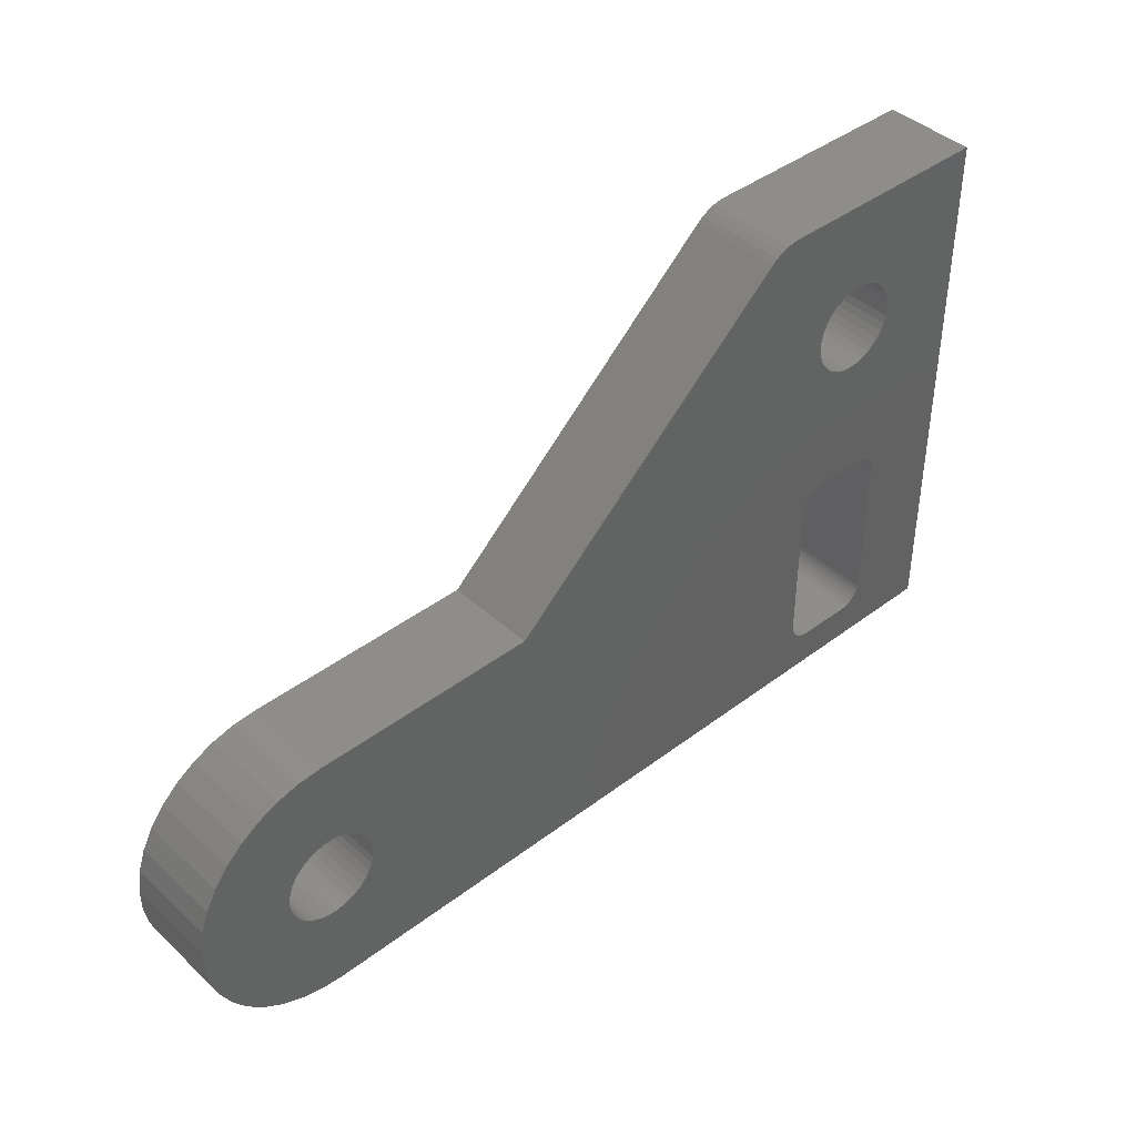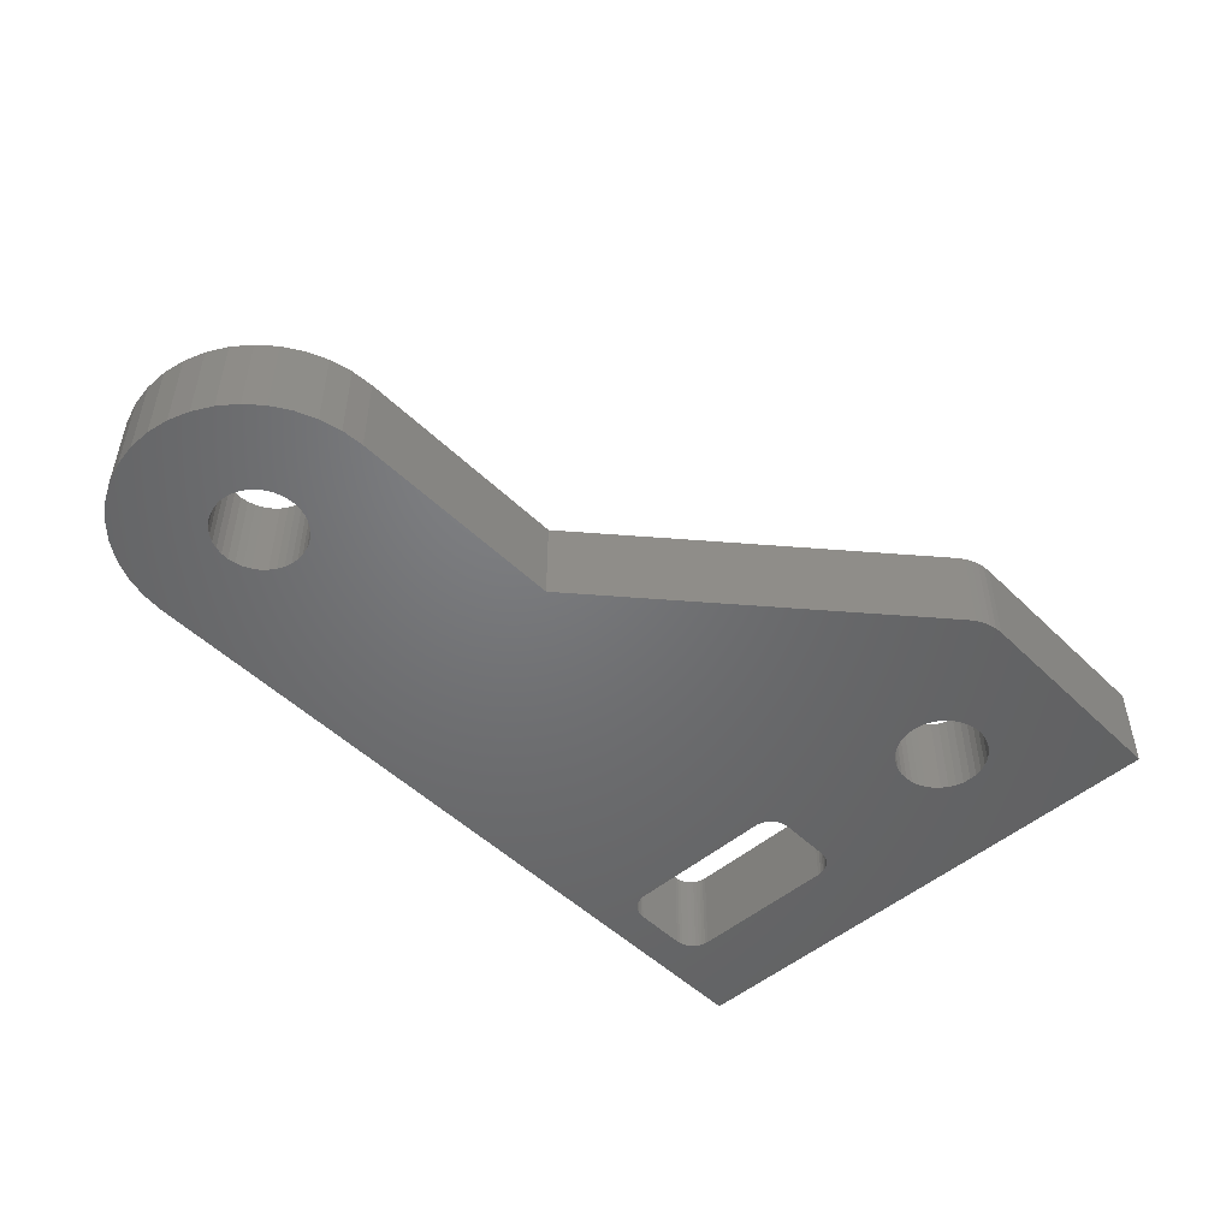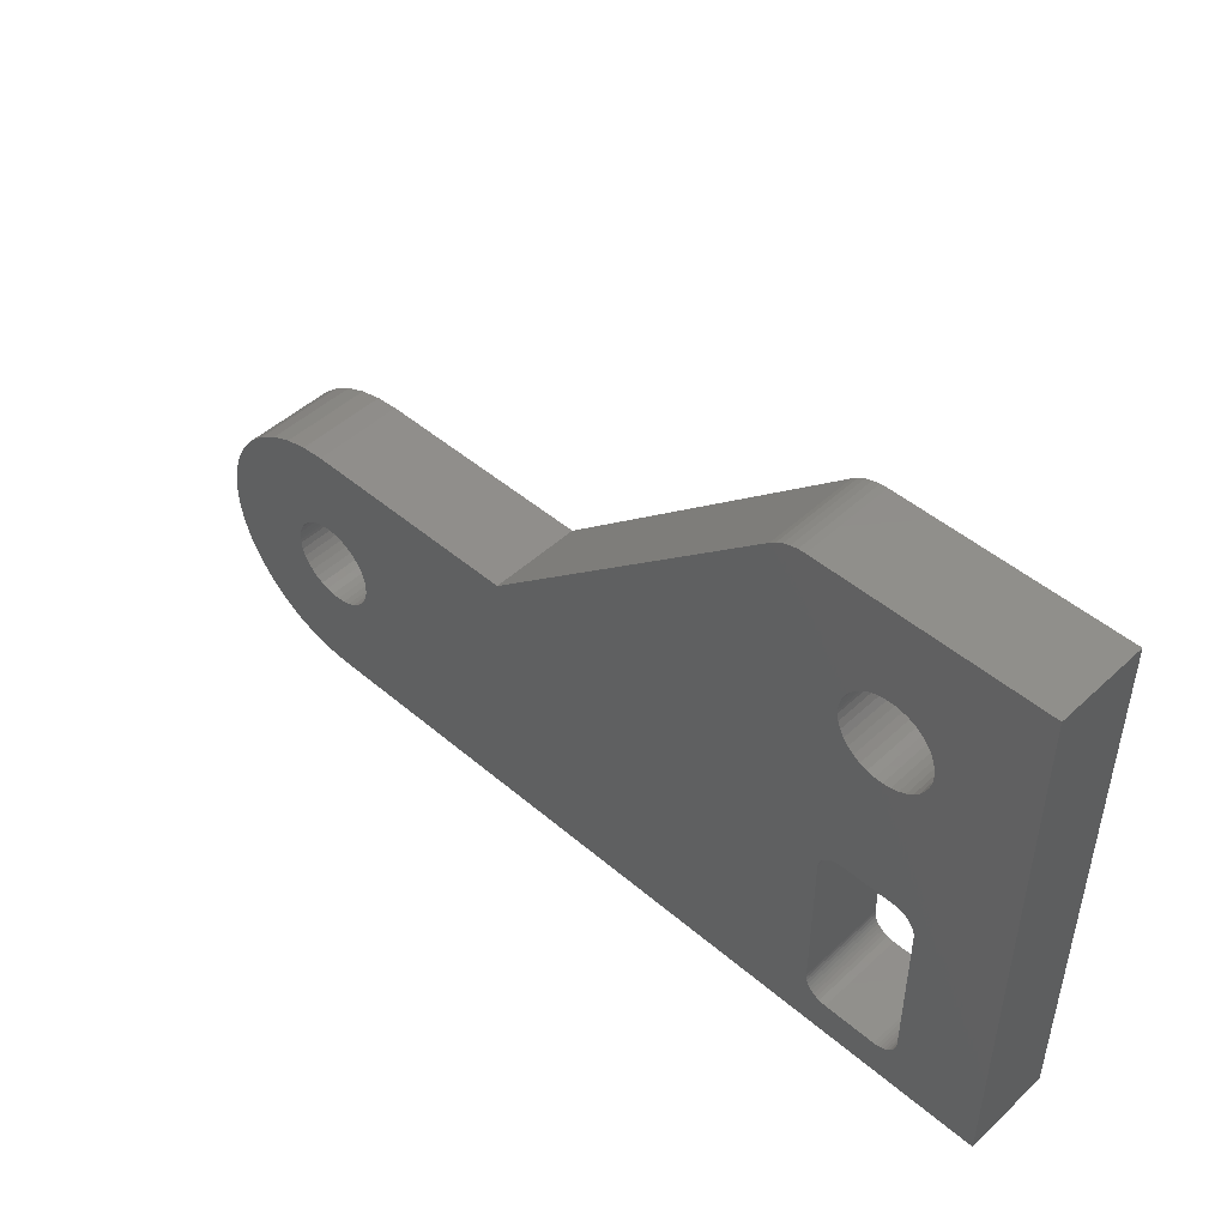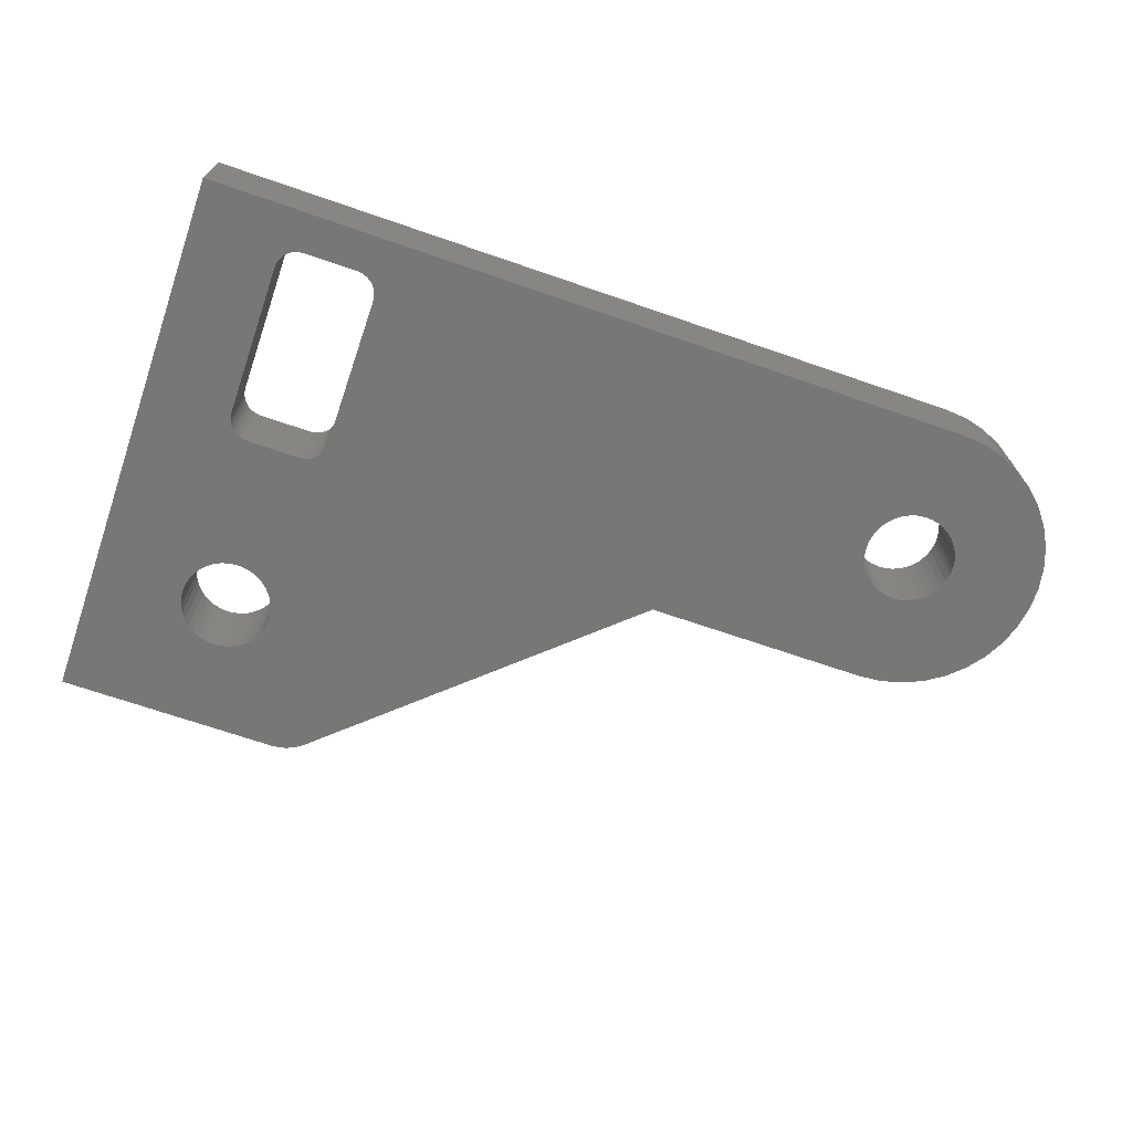
<metadata>
{"format":"stl","ext":"stl","renderer":"f3d","projection":"perspective","resolution":1024,"background":"white","views":[{"elev":41.7,"azim":137.5,"up":"+Y"},{"elev":-49.6,"azim":133.2,"up":"+Z"},{"elev":47.5,"azim":-136.2,"up":"+Y"},{"elev":-69.6,"azim":-19.0,"up":"+Z"}]}
</metadata>
<code>
# stl→obj: 300 verts, 604 faces
v -9.5 -1.259 3
v -9.386 -1.287 3
v 3.07 0 3
v -9.087 -1.47 3
v -9.011 -1.559 3
v -9.277 -1.332 3
v -9.176 -1.393 3
v -8.949 -1.659 3
v -8.904 -1.768 3
v -8.877 -1.883 3
v -8.998 4.627 3
v -8.992 4.499 3
v -8.998 4.372 3
v -11.48 -1.259 3
v -11.37 -1.25 3
v -9.617 -1.25 3
v -9.041 4.121 3
v -9.125 3.882 3
v -9.25 3.659 3
v 11.25 -0.06137 3
v 13.27 -0.9489 3
v 11.97 -0.2438 3
v 12.65 -0.5424 3
v -8.867 -2 3
v 10.51 0 3
v -6.534 8.586 3
v -6.722 8.731 3
v -9.409 5.537 3
v -6.929 8.847 3
v -9.6 5.705 3
v -12.04 -1.659 3
v -11.97 -1.559 3
v -10.05 3.065 3
v -11.9 -1.47 3
v -11.81 -1.393 3
v -10.3 3.012 3
v -10.56 3.001 3
v -12.08 -1.768 3
v -10.3 5.987 3
v -10.05 5.934 3
v -7.617 9 3
v -9.817 5.839 3
v -7.381 8.983 3
v -7.15 8.931 3
v -9.25 5.339 3
v -9.125 5.117 3
v -9.041 4.877 3
v -9.409 3.462 3
v -9.6 3.293 3
v -9.817 3.16 3
v -11.6 -1.287 3
v -11.71 -1.332 3
v 10.95 -3.066 3
v 11.18 -3.161 3
v 11.4 -3.294 3
v 13.82 -1.452 3
v 11.59 -3.462 3
v 14.27 -2.039 3
v 11.75 -3.66 3
v 14.63 -2.692 3
v 11.87 -3.882 3
v 14.87 -3.395 3
v 11.96 -4.122 3
v 14.99 -4.128 3
v -11.48 5.625 3
v -11.28 5.777 3
v -14.99 9 3
v -11.97 4.246 3
v -14.99 -9 3
v -11.99 4.499 3
v -11.97 4.753 3
v -11.91 4.999 3
v 12 -4.373 3
v 12.01 -4.5 3
v 14.99 -4.872 3
v 12 -4.627 3
v 14.87 -5.605 3
v 11.96 -4.878 3
v 14.63 -6.308 3
v 11.87 -5.118 3
v 14.27 -6.961 3
v 11.75 -5.34 3
v 13.82 -7.548 3
v 11.59 -5.538 3
v 13.27 -8.051 3
v 11.4 -5.706 3
v 12.65 -8.458 3
v 11.18 -5.839 3
v 11.97 -8.756 3
v 10.95 -5.934 3
v 11.25 -8.939 3
v 10.7 -5.988 3
v 10.51 -9 3
v 10.44 -5.999 3
v 10.19 -5.966 3
v 9.948 -5.892 3
v 9.721 -5.777 3
v 9.517 -5.626 3
v 9.341 -5.442 3
v 9.093 -4 3
v 9.029 -4.246 3
v 9.008 -4.5 3
v 9.517 -3.374 3
v 9.721 -3.223 3
v 9.948 -3.108 3
v 10.19 -3.034 3
v 10.44 -3.001 3
v 10.7 -3.012 3
v -11.8 5.231 3
v -11.66 5.442 3
v -11.05 5.891 3
v -10.81 5.966 3
v -10.56 5.998 3
v -11.48 3.373 3
v -11.66 3.557 3
v 9.198 -3.768 3
v 9.341 -3.558 3
v 9.198 -5.232 3
v 9.093 -5 3
v 9.029 -4.754 3
v -11.8 3.768 3
v -11.91 4 3
v -8.877 -7.117 3
v -8.904 -7.232 3
v -8.949 -7.341 3
v -9.011 -7.441 3
v -8.867 -7 3
v -11.81 -7.607 3
v -11.9 -7.53 3
v -11.97 -7.441 3
v -12.04 -7.341 3
v -10.81 3.033 3
v -11.05 3.108 3
v -11.28 3.222 3
v -9.087 -7.53 3
v -9.176 -7.607 3
v -9.277 -7.668 3
v -12.08 -7.232 3
v -12.11 -7.117 3
v -12.12 -7 3
v -11.37 -7.75 3
v -11.48 -7.741 3
v -12.12 -2 3
v -12.11 -1.883 3
v -9.386 -7.713 3
v -9.5 -7.741 3
v -9.617 -7.75 3
v -11.6 -7.713 3
v -11.71 -7.668 3
v -11.6 -1.287 0
v -11.71 -1.332 0
v -10.81 3.033 0
v -9.817 5.839 0
v -10.05 5.934 0
v -7.617 9 0
v 9.029 -4.754 0
v 9.093 -5 0
v -14.99 -9 0
v -9.25 5.339 0
v -9.409 5.537 0
v -6.534 8.586 0
v -11.28 3.222 0
v -11.05 3.108 0
v -8.949 -1.659 0
v -9.011 -1.559 0
v -10.05 3.065 0
v -6.722 8.731 0
v -11.8 3.768 0
v -11.66 3.557 0
v -11.48 3.373 0
v -8.904 -1.768 0
v -9.817 3.16 0
v -8.877 -1.883 0
v 9.517 -5.626 0
v 10.51 -9 0
v 9.721 -5.777 0
v 9.948 -5.892 0
v 10.19 -3.034 0
v 9.948 -3.108 0
v 10.51 0 0
v -11.97 4.753 0
v -11.99 4.499 0
v -14.99 9 0
v -11.97 4.246 0
v -11.91 4 0
v -9.087 -1.47 0
v -9.176 -1.393 0
v -9.277 -1.332 0
v -9.011 -7.441 0
v 3.07 0 0
v -9.087 -7.53 0
v -9.176 -7.607 0
v -8.949 -7.341 0
v -8.904 -7.232 0
v -8.877 -7.117 0
v -9.6 5.705 0
v -11.05 5.891 0
v -11.28 5.777 0
v -11.48 5.625 0
v -11.66 5.442 0
v -11.97 -7.441 0
v -12.04 -7.341 0
v -12.08 -7.232 0
v 9.198 -5.232 0
v 9.341 -5.442 0
v 9.721 -3.223 0
v 9.517 -3.374 0
v 9.341 -3.558 0
v -8.867 -7 0
v -8.867 -2 0
v -7.381 8.983 0
v -7.15 8.931 0
v -6.929 8.847 0
v -10.3 5.987 0
v -10.56 5.998 0
v -10.81 5.966 0
v -11.8 5.231 0
v -11.91 4.999 0
v -12.12 -2 0
v -12.12 -7 0
v -12.11 -7.117 0
v -11.9 -7.53 0
v -11.81 -7.607 0
v -11.71 -7.668 0
v 10.19 -5.966 0
v 10.44 -5.999 0
v 11.25 -8.939 0
v 10.7 -5.988 0
v 11.97 -8.756 0
v 10.95 -5.934 0
v 12.65 -8.458 0
v 11.18 -5.839 0
v 13.27 -8.051 0
v 11.4 -5.706 0
v 13.82 -7.548 0
v 11.59 -5.538 0
v 14.27 -6.961 0
v 11.75 -5.34 0
v 14.63 -6.308 0
v 11.87 -5.118 0
v 14.87 -5.605 0
v 11.96 -4.878 0
v 14.99 -4.872 0
v 9.198 -3.768 0
v 9.093 -4 0
v 9.029 -4.246 0
v -9.277 -7.668 0
v -9.386 -7.713 0
v 9.008 -4.5 0
v -9.5 -7.741 0
v -11.81 -1.393 0
v -11.9 -1.47 0
v -11.97 -1.559 0
v -9.386 -1.287 0
v -9.5 -1.259 0
v -10.3 3.012 0
v -9.617 -1.25 0
v -10.56 3.001 0
v -11.37 -1.25 0
v -11.48 -1.259 0
v -9.6 3.293 0
v -9.409 3.462 0
v -9.25 3.659 0
v -9.125 3.882 0
v -9.041 4.121 0
v -8.998 4.372 0
v -8.992 4.499 0
v -8.998 4.627 0
v -9.041 4.877 0
v -9.125 5.117 0
v -11.6 -7.713 0
v -11.48 -7.741 0
v -11.37 -7.75 0
v -12.04 -1.659 0
v -12.08 -1.768 0
v -12.11 -1.883 0
v -9.617 -7.75 0
v 12 -4.627 0
v 12.01 -4.5 0
v 14.99 -4.128 0
v 12 -4.373 0
v 14.87 -3.395 0
v 11.96 -4.122 0
v 14.63 -2.692 0
v 11.87 -3.882 0
v 14.27 -2.039 0
v 11.75 -3.66 0
v 13.82 -1.452 0
v 11.59 -3.462 0
v 13.27 -0.9489 0
v 11.4 -3.294 0
v 12.65 -0.5424 0
v 11.18 -3.161 0
v 11.97 -0.2438 0
v 10.95 -3.066 0
v 11.25 -0.06137 0
v 10.7 -3.012 0
v 10.44 -3.001 0
v -6.534 8.586 1.735e-15
v 3.07 0 1.735e-15
f 1 2 3
f 3 4 5
f 2 6 3
f 3 6 7
f 3 7 4
f 5 8 3
f 3 8 9
f 3 9 10
f 11 12 3
f 3 12 13
f 14 15 3
f 3 15 16
f 3 16 1
f 13 17 3
f 3 17 18
f 3 18 19
f 20 21 22
f 22 21 23
f 10 24 3
f 3 24 21
f 3 21 25
f 25 21 20
f 26 27 28
f 28 27 29
f 28 29 30
f 31 32 33
f 33 32 34
f 33 34 35
f 33 36 31
f 31 36 37
f 31 37 38
f 39 40 41
f 41 40 42
f 41 42 43
f 43 42 30
f 43 30 44
f 44 30 29
f 28 45 26
f 26 45 46
f 26 46 3
f 3 46 47
f 3 47 11
f 19 48 3
f 3 48 49
f 3 49 14
f 14 49 50
f 14 50 51
f 51 50 33
f 51 33 52
f 52 33 35
f 53 54 21
f 21 54 55
f 21 55 56
f 56 55 57
f 56 57 58
f 58 57 59
f 58 59 60
f 60 59 61
f 60 61 62
f 62 61 63
f 62 63 64
f 65 66 67
f 68 67 69
f 68 70 67
f 67 70 71
f 67 71 72
f 63 73 64
f 64 73 74
f 64 74 75
f 75 74 76
f 75 76 77
f 77 76 78
f 77 78 79
f 79 78 80
f 79 80 81
f 81 80 82
f 81 82 83
f 83 82 84
f 83 84 85
f 85 84 86
f 85 86 87
f 87 86 88
f 87 88 89
f 89 88 90
f 89 90 91
f 91 90 92
f 91 92 93
f 93 92 94
f 93 94 95
f 95 96 93
f 93 96 97
f 93 97 69
f 69 97 98
f 69 98 99
f 100 24 101
f 101 24 102
f 103 104 24
f 24 104 105
f 105 106 24
f 24 106 107
f 24 107 21
f 21 107 108
f 21 108 53
f 72 109 67
f 67 109 110
f 67 110 65
f 66 111 67
f 67 111 112
f 67 112 41
f 41 112 113
f 41 113 39
f 69 114 115
f 100 116 24
f 24 116 117
f 24 117 103
f 99 118 69
f 69 118 119
f 69 119 120
f 115 121 69
f 69 121 122
f 69 122 68
f 123 124 120
f 120 124 125
f 120 125 126
f 102 24 120
f 120 24 127
f 120 127 123
f 128 129 69
f 69 129 130
f 69 130 131
f 37 132 38
f 38 132 133
f 38 133 69
f 69 133 134
f 69 134 114
f 126 135 120
f 120 135 136
f 120 136 137
f 131 138 69
f 69 138 139
f 69 139 140
f 141 142 69
f 140 143 69
f 69 143 144
f 69 144 38
f 137 145 120
f 120 145 146
f 120 146 69
f 69 146 147
f 69 147 141
f 142 148 69
f 69 148 149
f 69 149 128
f 150 151 152
f 153 154 155
f 156 157 158
f 159 160 161
f 158 162 163
f 164 165 166
f 161 160 167
f 168 169 158
f 158 169 170
f 158 170 162
f 164 166 171
f 171 166 172
f 171 172 173
f 158 174 175
f 175 174 176
f 175 176 177
f 178 179 180
f 181 182 183
f 183 182 184
f 183 184 158
f 158 184 185
f 158 185 168
f 165 186 166
f 166 186 187
f 166 187 188
f 189 190 191
f 191 190 192
f 189 193 190
f 190 193 194
f 190 194 195
f 153 155 196
f 197 198 183
f 183 198 199
f 183 199 200
f 201 158 202
f 202 158 203
f 157 204 158
f 158 204 205
f 158 205 174
f 180 179 190
f 179 206 190
f 190 206 207
f 190 207 208
f 152 151 163
f 195 209 190
f 190 209 210
f 190 210 173
f 155 211 196
f 196 211 212
f 196 212 160
f 160 212 213
f 160 213 167
f 154 214 155
f 155 214 215
f 155 215 183
f 183 215 216
f 183 216 197
f 200 217 183
f 183 217 218
f 183 218 181
f 219 220 158
f 158 220 221
f 158 221 203
f 201 222 158
f 158 222 223
f 158 223 224
f 177 225 175
f 175 225 226
f 175 226 227
f 227 226 228
f 227 228 229
f 229 228 230
f 229 230 231
f 231 230 232
f 231 232 233
f 233 232 234
f 233 234 235
f 235 234 236
f 235 236 237
f 237 236 238
f 237 238 239
f 239 238 240
f 239 240 241
f 241 240 242
f 241 242 243
f 208 244 190
f 190 244 245
f 190 245 192
f 192 245 246
f 192 246 247
f 247 246 248
f 248 246 249
f 248 249 250
f 151 251 163
f 163 251 252
f 163 252 253
f 188 254 166
f 166 254 255
f 166 255 256
f 256 255 257
f 256 257 258
f 258 257 259
f 258 259 152
f 152 259 260
f 152 260 150
f 172 261 173
f 173 261 262
f 173 262 190
f 190 262 263
f 190 263 264
f 264 265 190
f 190 265 266
f 190 266 267
f 267 268 190
f 190 268 269
f 190 269 161
f 161 269 270
f 161 270 159
f 224 271 158
f 158 271 272
f 158 272 273
f 253 274 163
f 163 274 275
f 163 275 158
f 158 275 276
f 158 276 219
f 249 156 250
f 250 156 158
f 250 158 277
f 277 158 273
f 242 278 243
f 243 278 279
f 243 279 280
f 280 279 281
f 280 281 282
f 282 281 283
f 282 283 284
f 284 283 285
f 284 285 286
f 286 285 287
f 286 287 288
f 288 287 289
f 288 289 290
f 290 289 291
f 290 291 292
f 292 291 293
f 292 293 294
f 294 293 295
f 294 295 296
f 296 295 297
f 296 297 180
f 180 297 298
f 180 298 178
f 93 175 227
f 93 227 91
f 91 227 229
f 91 229 89
f 89 229 231
f 89 231 87
f 87 231 233
f 87 233 85
f 85 233 235
f 85 235 83
f 83 235 237
f 83 237 81
f 81 237 239
f 81 239 79
f 79 239 241
f 79 241 77
f 77 241 243
f 77 243 75
f 75 243 280
f 75 280 64
f 64 280 282
f 64 282 62
f 62 282 284
f 62 284 60
f 60 284 286
f 60 286 58
f 58 286 288
f 58 288 56
f 56 288 290
f 56 290 21
f 21 290 292
f 21 292 23
f 23 292 294
f 23 294 22
f 22 294 296
f 22 296 20
f 20 296 180
f 20 180 25
f 3 25 190
f 190 25 180
f 26 3 299
f 299 3 300
f 26 161 167
f 26 167 27
f 27 167 213
f 27 213 29
f 29 213 212
f 29 212 44
f 44 212 211
f 44 211 43
f 43 211 155
f 43 155 41
f 67 41 183
f 183 41 155
f 69 67 158
f 158 67 183
f 93 69 175
f 175 69 158
f 76 74 279
f 279 74 281
f 279 278 76
f 76 278 242
f 76 242 78
f 78 242 240
f 78 240 80
f 80 240 238
f 80 238 82
f 82 238 236
f 82 236 84
f 84 236 234
f 84 234 86
f 86 234 232
f 86 232 88
f 88 232 230
f 88 230 90
f 90 230 228
f 90 228 92
f 92 228 226
f 92 226 94
f 94 226 225
f 94 225 95
f 95 225 177
f 95 177 96
f 96 177 176
f 96 176 97
f 97 176 174
f 97 174 98
f 98 174 205
f 98 205 99
f 99 205 204
f 99 204 118
f 118 204 157
f 118 157 119
f 119 157 156
f 119 156 120
f 120 156 249
f 120 249 102
f 102 249 246
f 102 246 101
f 101 246 245
f 101 245 100
f 100 245 244
f 100 244 116
f 116 244 208
f 116 208 117
f 117 208 207
f 117 207 103
f 103 207 206
f 103 206 104
f 104 206 179
f 104 179 105
f 105 179 178
f 105 178 106
f 106 178 298
f 106 298 107
f 107 298 297
f 107 297 108
f 108 297 295
f 108 295 53
f 53 295 293
f 53 293 54
f 54 293 291
f 54 291 55
f 55 291 289
f 55 289 57
f 57 289 287
f 57 287 59
f 59 287 285
f 59 285 61
f 61 285 283
f 61 283 63
f 63 283 281
f 63 281 73
f 73 281 74
f 141 273 272
f 141 272 142
f 142 272 271
f 142 271 148
f 148 271 224
f 148 224 149
f 149 224 223
f 149 223 128
f 128 223 222
f 128 222 129
f 129 222 201
f 129 201 130
f 130 201 202
f 130 202 131
f 131 202 203
f 131 203 138
f 138 203 221
f 138 221 139
f 139 221 220
f 139 220 140
f 141 147 273
f 273 147 277
f 127 209 195
f 127 195 123
f 123 195 194
f 123 194 124
f 124 194 193
f 124 193 125
f 125 193 189
f 125 189 126
f 126 189 191
f 126 191 135
f 135 191 192
f 135 192 136
f 136 192 247
f 136 247 137
f 137 247 248
f 137 248 145
f 145 248 250
f 145 250 146
f 146 250 277
f 146 277 147
f 127 24 209
f 209 24 210
f 16 257 255
f 16 255 1
f 1 255 254
f 1 254 2
f 2 254 188
f 2 188 6
f 6 188 187
f 6 187 7
f 7 187 186
f 7 186 4
f 4 186 165
f 4 165 5
f 5 165 164
f 5 164 8
f 8 164 171
f 8 171 9
f 9 171 173
f 9 173 10
f 10 173 210
f 10 210 24
f 16 15 257
f 257 15 259
f 143 219 276
f 143 276 144
f 144 276 275
f 144 275 38
f 38 275 274
f 38 274 31
f 31 274 253
f 31 253 32
f 32 253 252
f 32 252 34
f 34 252 251
f 34 251 35
f 35 251 151
f 35 151 52
f 52 151 150
f 52 150 51
f 51 150 260
f 51 260 14
f 14 260 259
f 14 259 15
f 143 140 219
f 219 140 220
f 13 12 267
f 267 12 268
f 267 266 13
f 13 266 265
f 13 265 17
f 17 265 264
f 17 264 18
f 18 264 263
f 18 263 19
f 19 263 262
f 19 262 48
f 48 262 261
f 48 261 49
f 49 261 172
f 49 172 50
f 50 172 166
f 50 166 33
f 33 166 256
f 33 256 36
f 36 256 258
f 36 258 37
f 37 258 152
f 37 152 132
f 132 152 163
f 132 163 133
f 133 163 162
f 133 162 134
f 134 162 170
f 134 170 114
f 114 170 169
f 114 169 115
f 115 169 168
f 115 168 121
f 121 168 185
f 121 185 122
f 122 185 184
f 122 184 68
f 68 184 182
f 68 182 70
f 70 182 181
f 70 181 71
f 71 181 218
f 71 218 72
f 72 218 217
f 72 217 109
f 109 217 200
f 109 200 110
f 110 200 199
f 110 199 65
f 65 199 198
f 65 198 66
f 66 198 197
f 66 197 111
f 111 197 216
f 111 216 112
f 112 216 215
f 112 215 113
f 113 215 214
f 113 214 39
f 39 214 154
f 39 154 40
f 40 154 153
f 40 153 42
f 42 153 196
f 42 196 30
f 30 196 160
f 30 160 28
f 28 160 159
f 28 159 45
f 45 159 270
f 45 270 46
f 46 270 269
f 46 269 47
f 47 269 268
f 47 268 11
f 11 268 12

</code>
